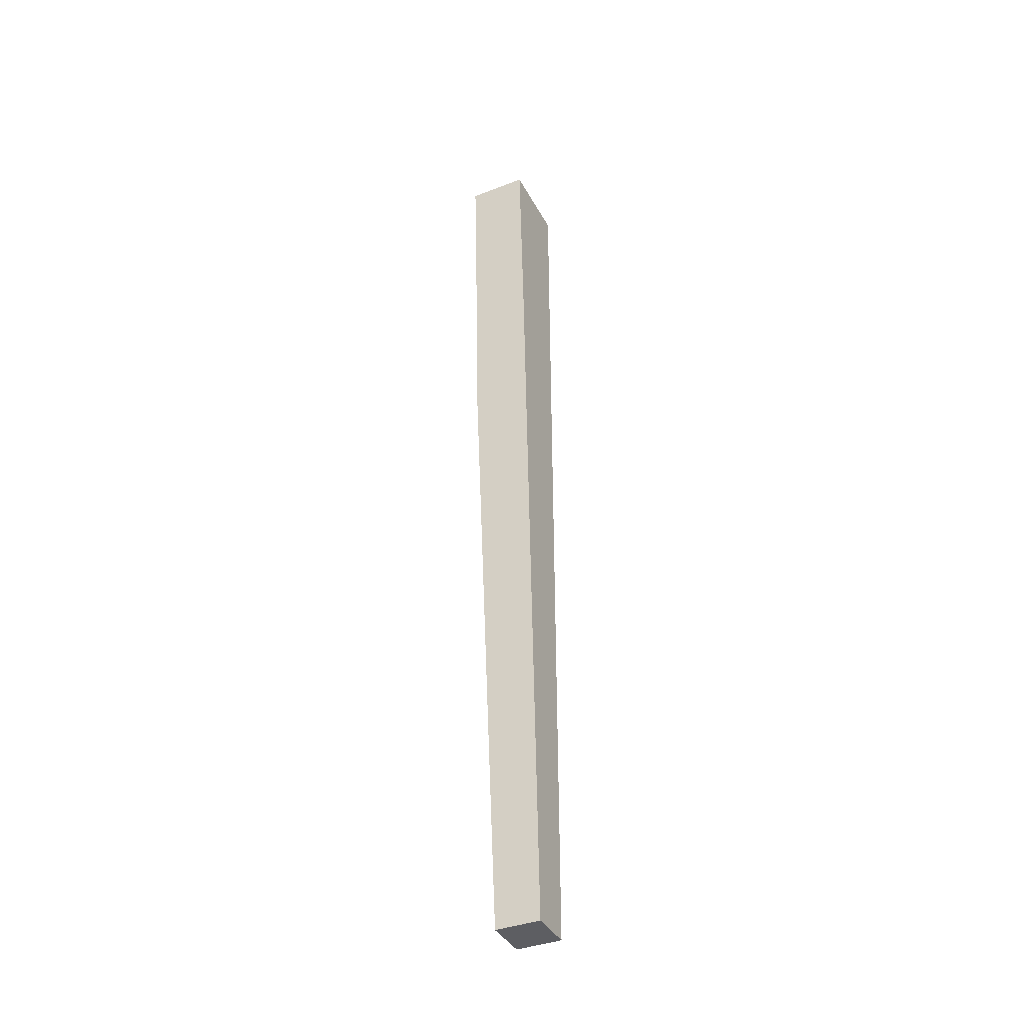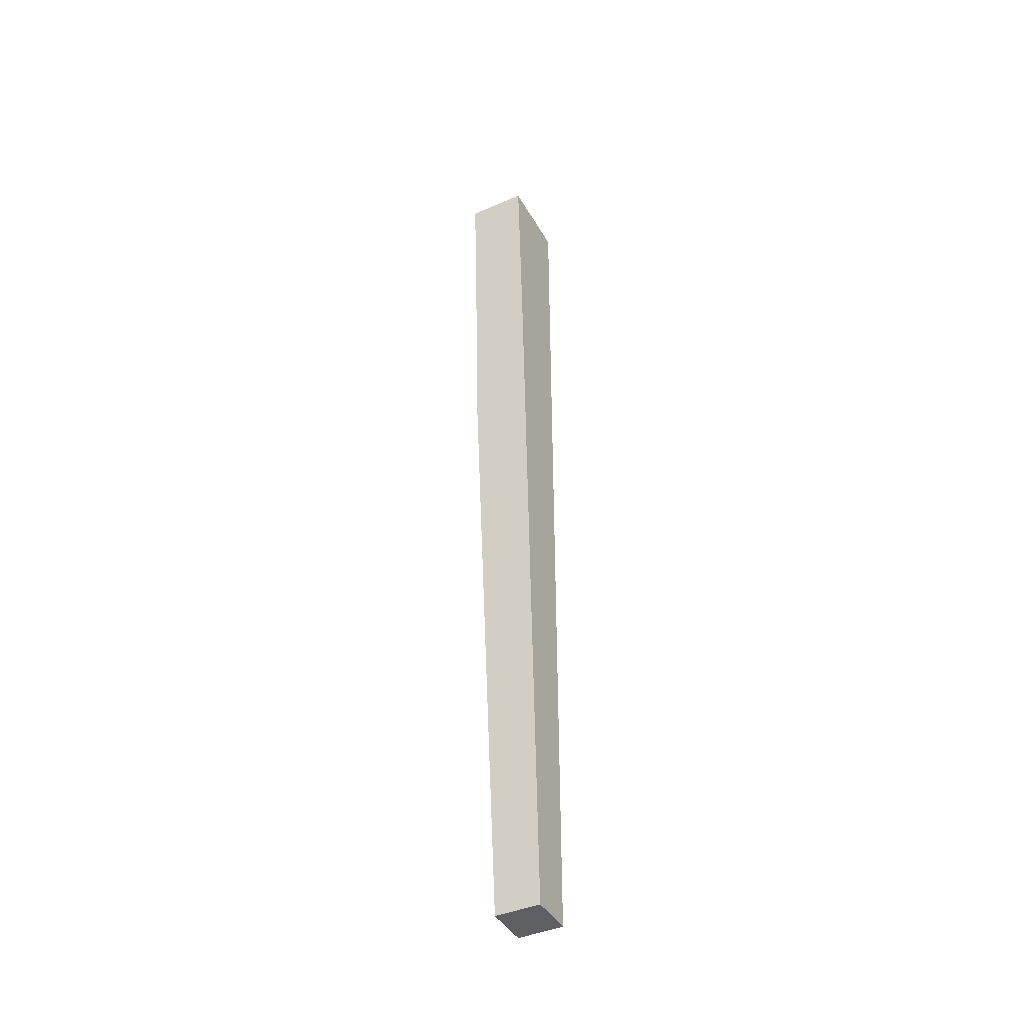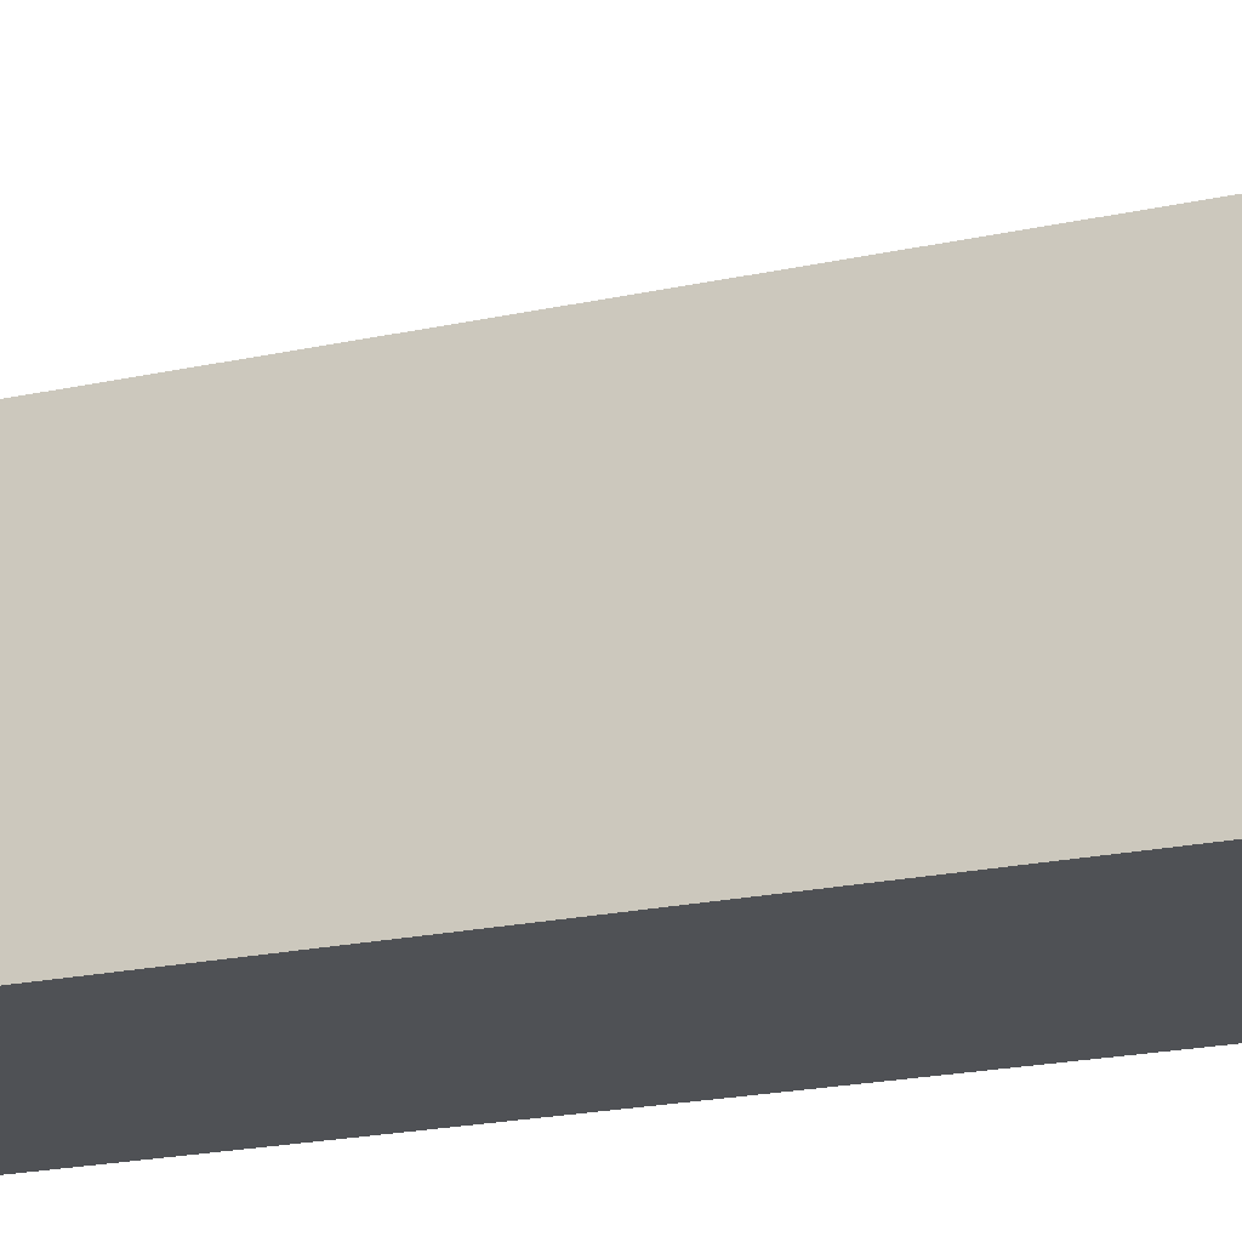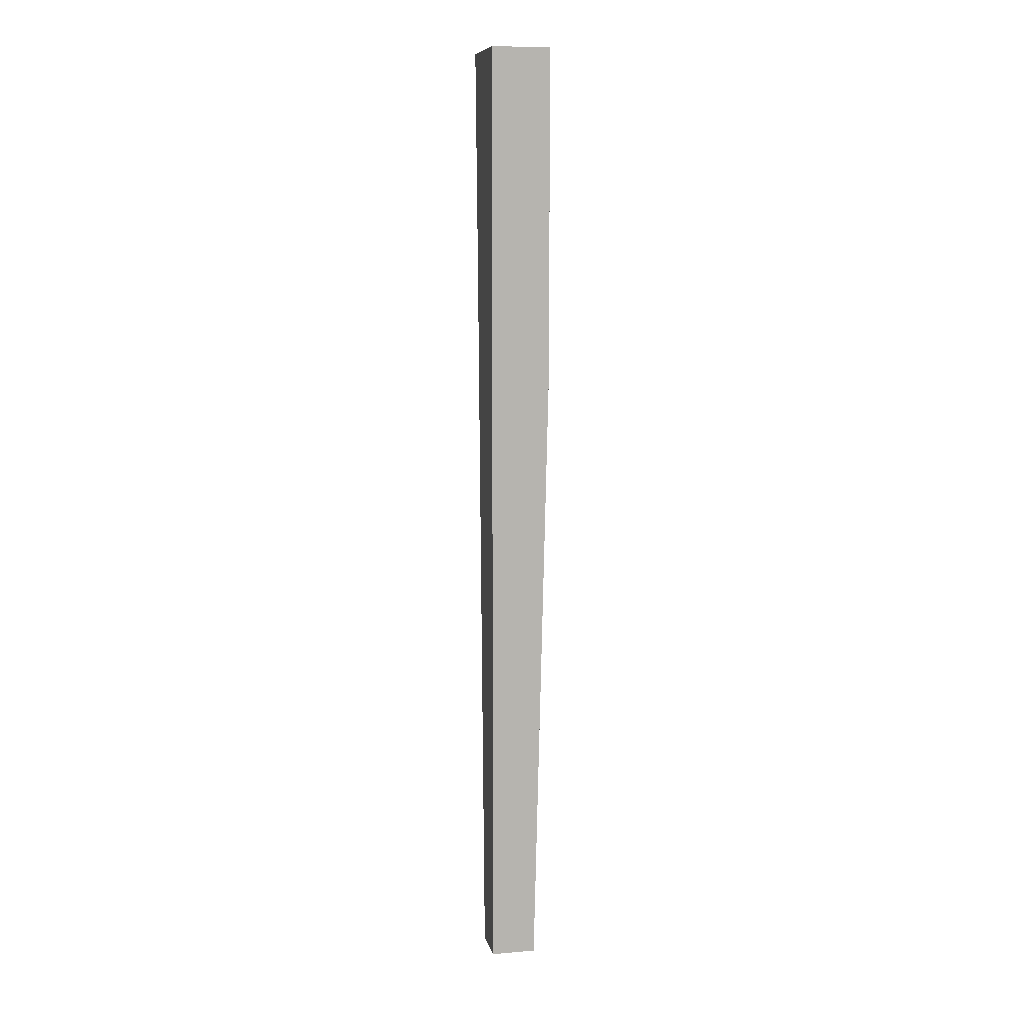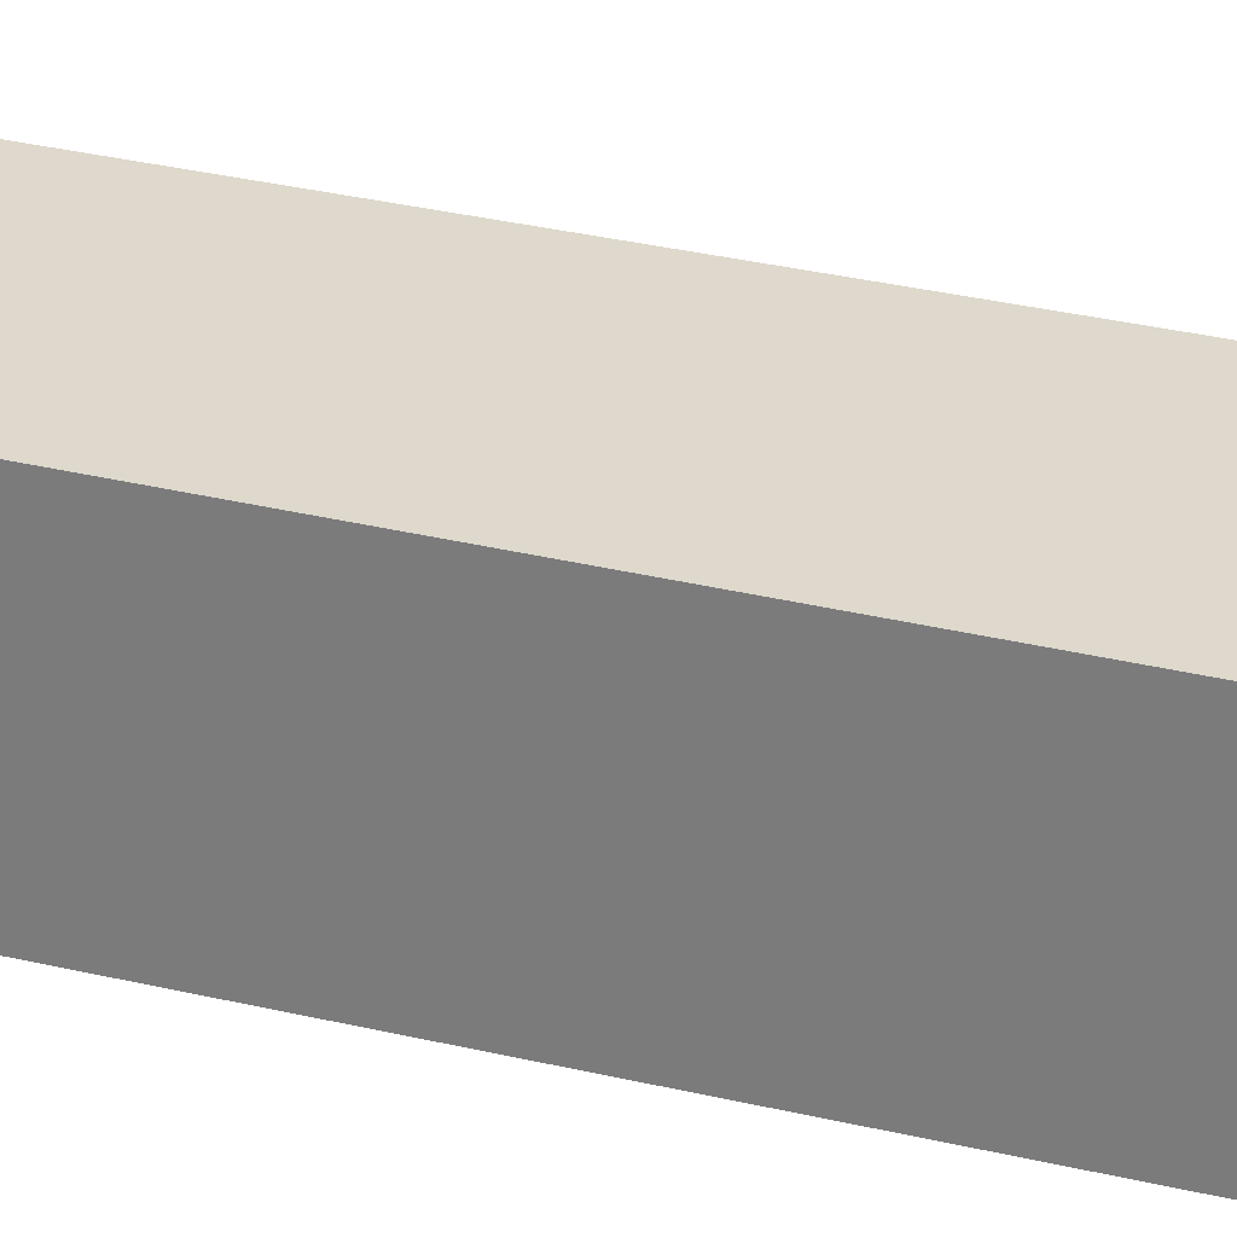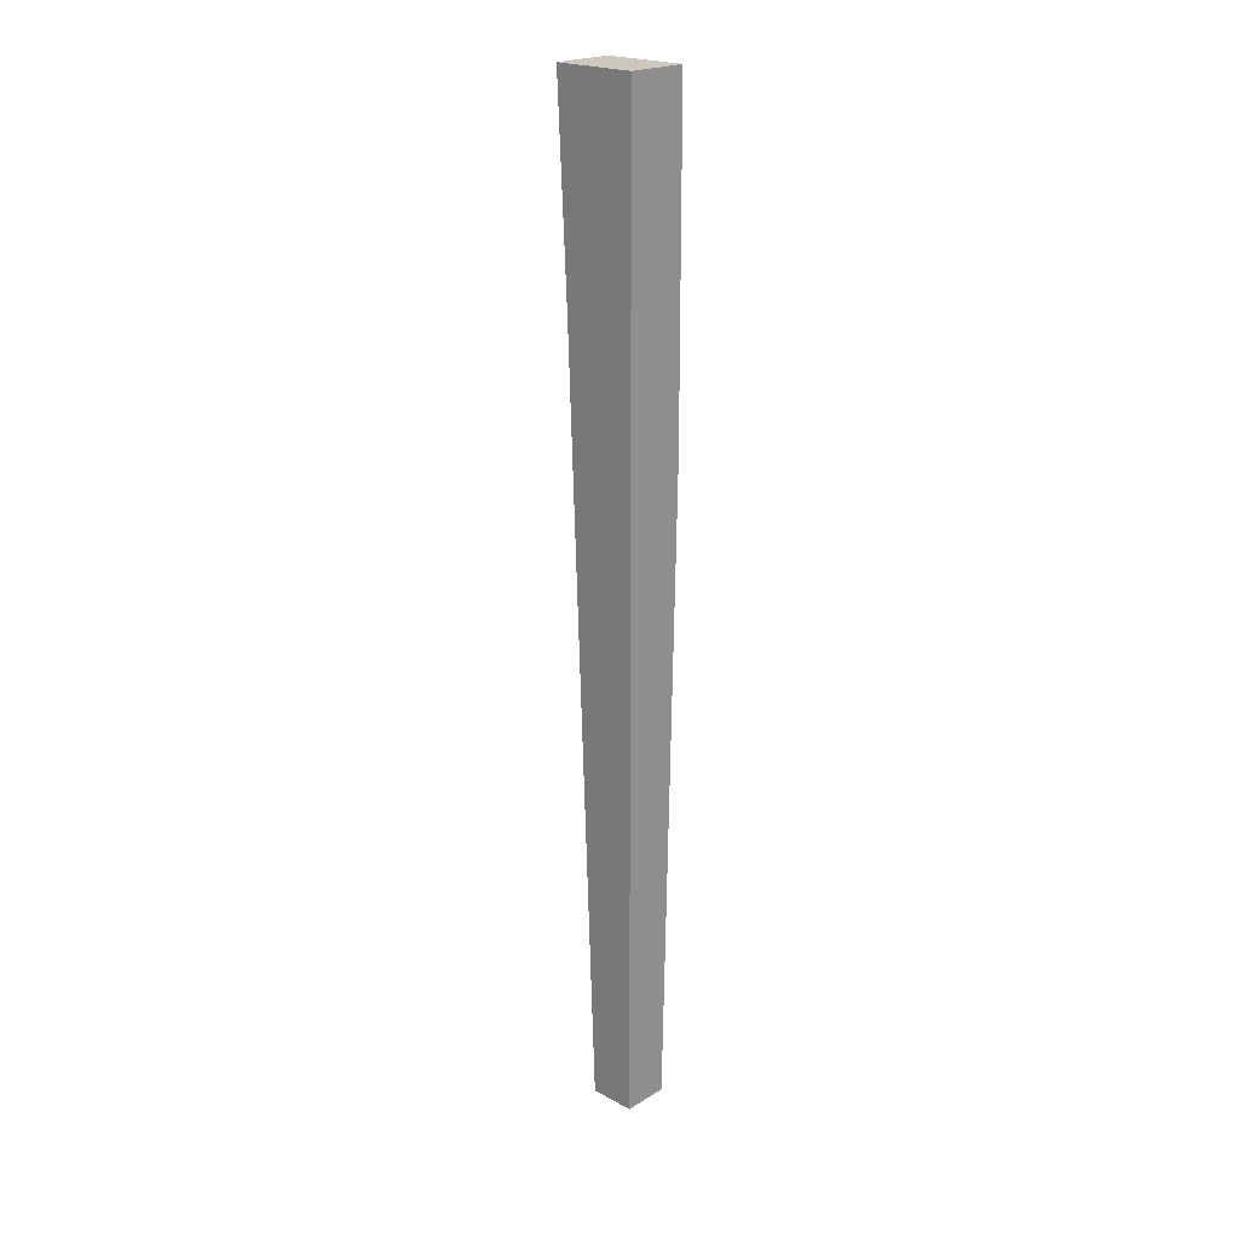
<metadata>
{"format":"obj","ext":"obj","renderer":"f3d","projection":"perspective","resolution":1024,"background":"white","views":[{"elev":-38.7,"azim":-154.2,"up":"+Z"},{"elev":-42.0,"azim":-152.5,"up":"+Z"},{"elev":-19.8,"azim":-70.0,"up":"+Y"},{"elev":9.1,"azim":-12.6,"up":"+Z"},{"elev":-58.4,"azim":-101.9,"up":"+Y"},{"elev":21.8,"azim":-46.7,"up":"+Z"}]}
</metadata>
<code>
o leg07
v -0.3007 -0.3027 -0.01476
v -0.3007 -0.2941 -0.01476
v -0.2993 -0.2962 0.0453
v -0.3007 -0.2855 -0.01476
v -0.2993 -0.2876 0.0453
v -0.2893 -0.2679 0.4657
v -0.2979 -0.2897 0.1054
v -0.2979 -0.3068 0.1054
v -0.3351 -0.2855 -0.01476
v -0.3351 -0.3198 -0.01476
v -0.3179 -0.3198 -0.01476
v -0.3351 -0.3198 0.1676
v -0.3007 -0.3198 -0.01476
v -0.3179 -0.3198 0.1676
v -0.3351 -0.3198 0.7145
v -0.3351 -0.3198 0.3499
v -0.3351 -0.2921 0.2736
v -0.3179 -0.275 0.2736
v -0.295 -0.275 0.2736
v -0.3351 -0.2644 0.562
v -0.3122 -0.2644 0.562
v -0.2893 -0.2572 0.7145
v -0.2893 -0.2644 0.562
v -0.3351 -0.2921 0.6383
v -0.3351 -0.2572 0.7145
v -0.295 -0.2939 0.2255
v -0.295 -0.3198 0.2255
v -0.2893 -0.2939 0.4657
v -0.2893 -0.3198 0.4657
v -0.2893 -0.3198 0.7145
f 1 2 3
f 4 5 2
f 6 7 5
f 6 5 4
f 8 3 7
f 9 2 1
f 10 11 12
f 13 14 11
f 15 16 14
f 15 14 13
f 17 12 16
f 9 11 10
f 4 18 19
f 20 21 18
f 22 23 21
f 22 21 20
f 6 19 23
f 9 18 4
f 9 13 11
f 15 24 16
f 25 20 24
f 25 24 15
f 9 17 20
f 13 1 8
f 6 26 7
f 8 1 3
f 27 8 26
f 9 1 13
f 6 28 26
f 29 27 28
f 15 13 27
f 15 27 29
f 28 27 26
f 30 28 6
f 23 19 21
f 9 4 2
f 9 10 17
f 25 22 20
f 25 15 22
f 30 22 15
f 22 30 23
f 6 4 19
f 30 29 28
f 17 10 12
f 27 13 8
f 30 15 29
f 23 30 6
f 9 20 18
f 20 17 24
f 16 24 17
f 18 21 19
f 26 8 7
f 7 3 5
f 2 5 3
f 16 12 14
f 11 14 12

</code>
